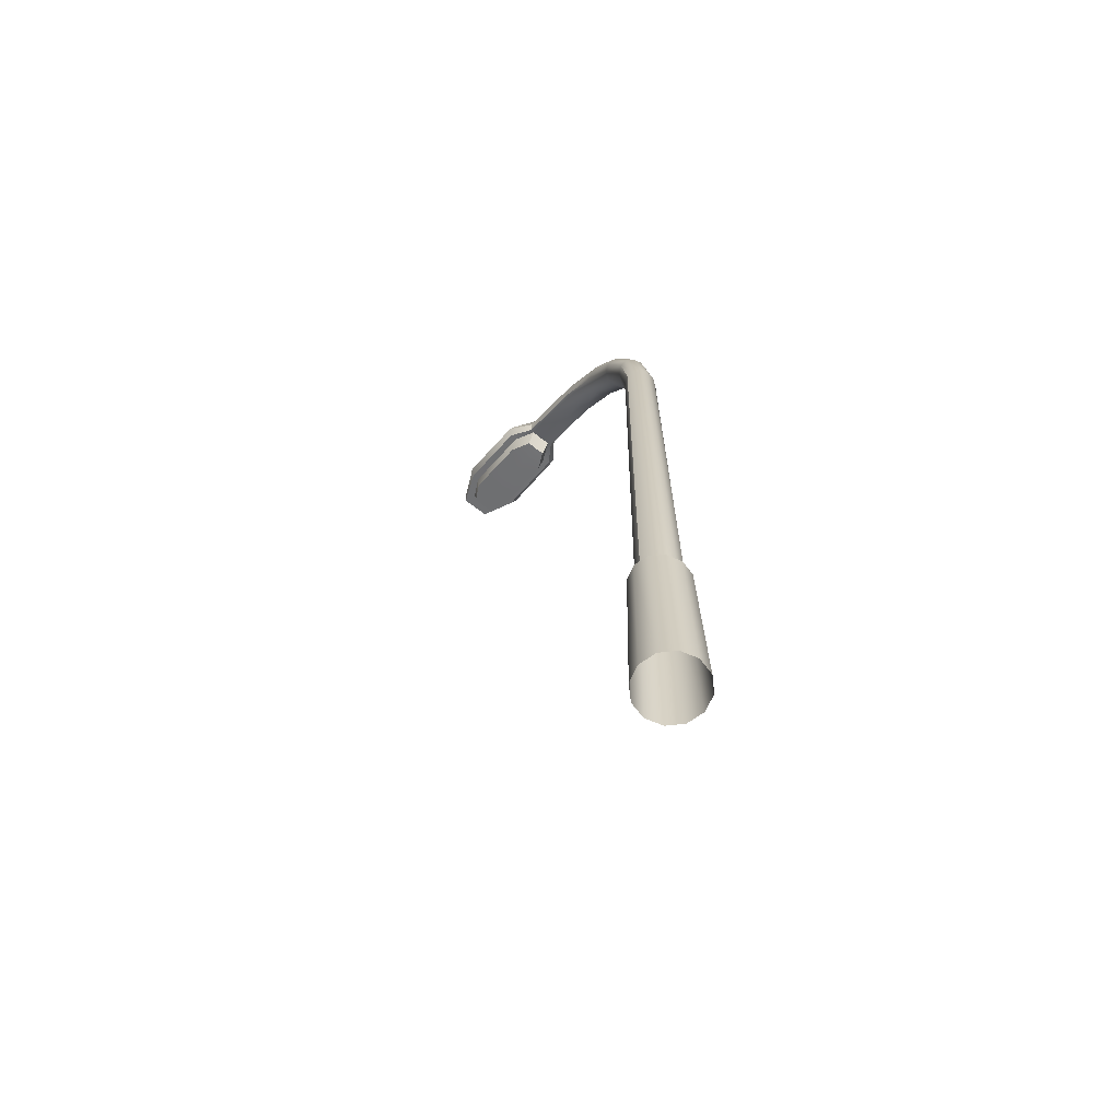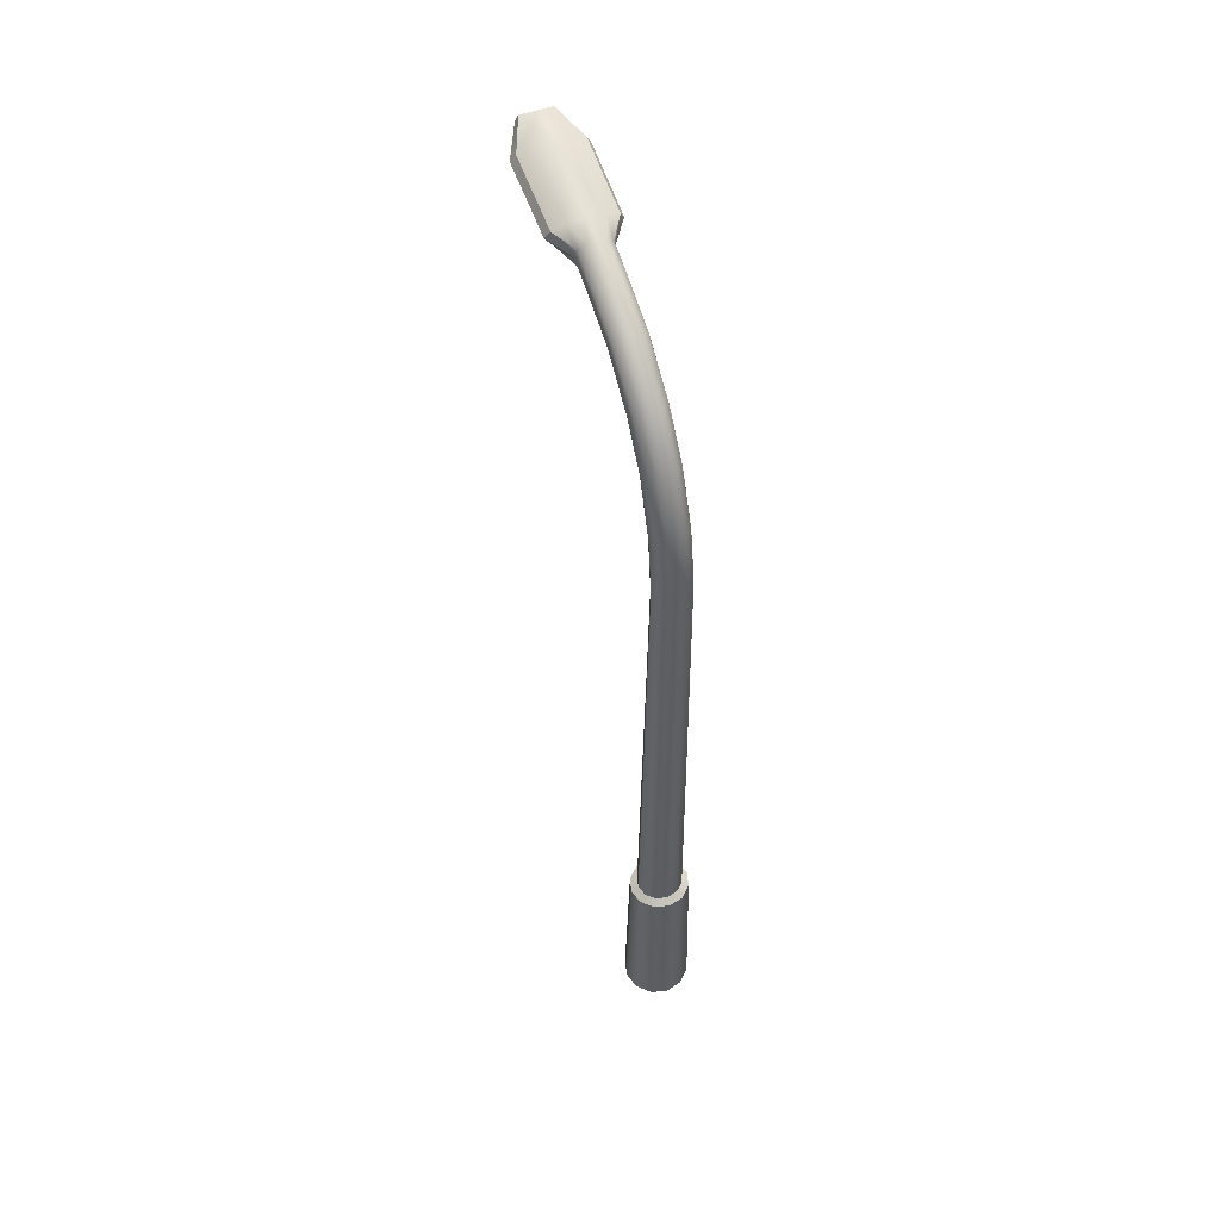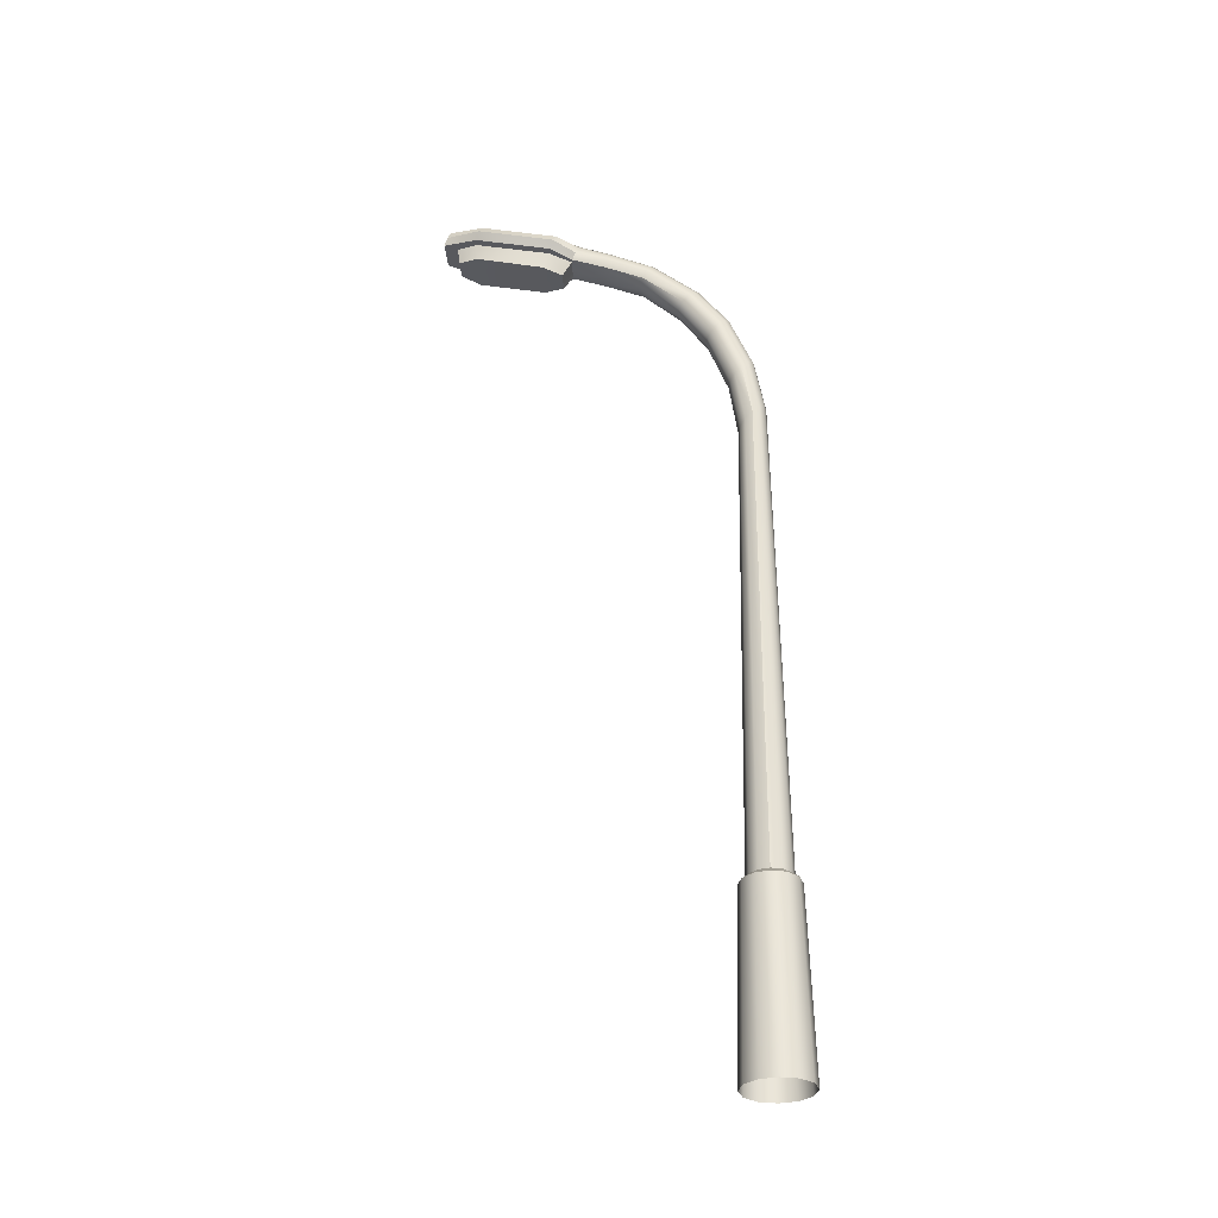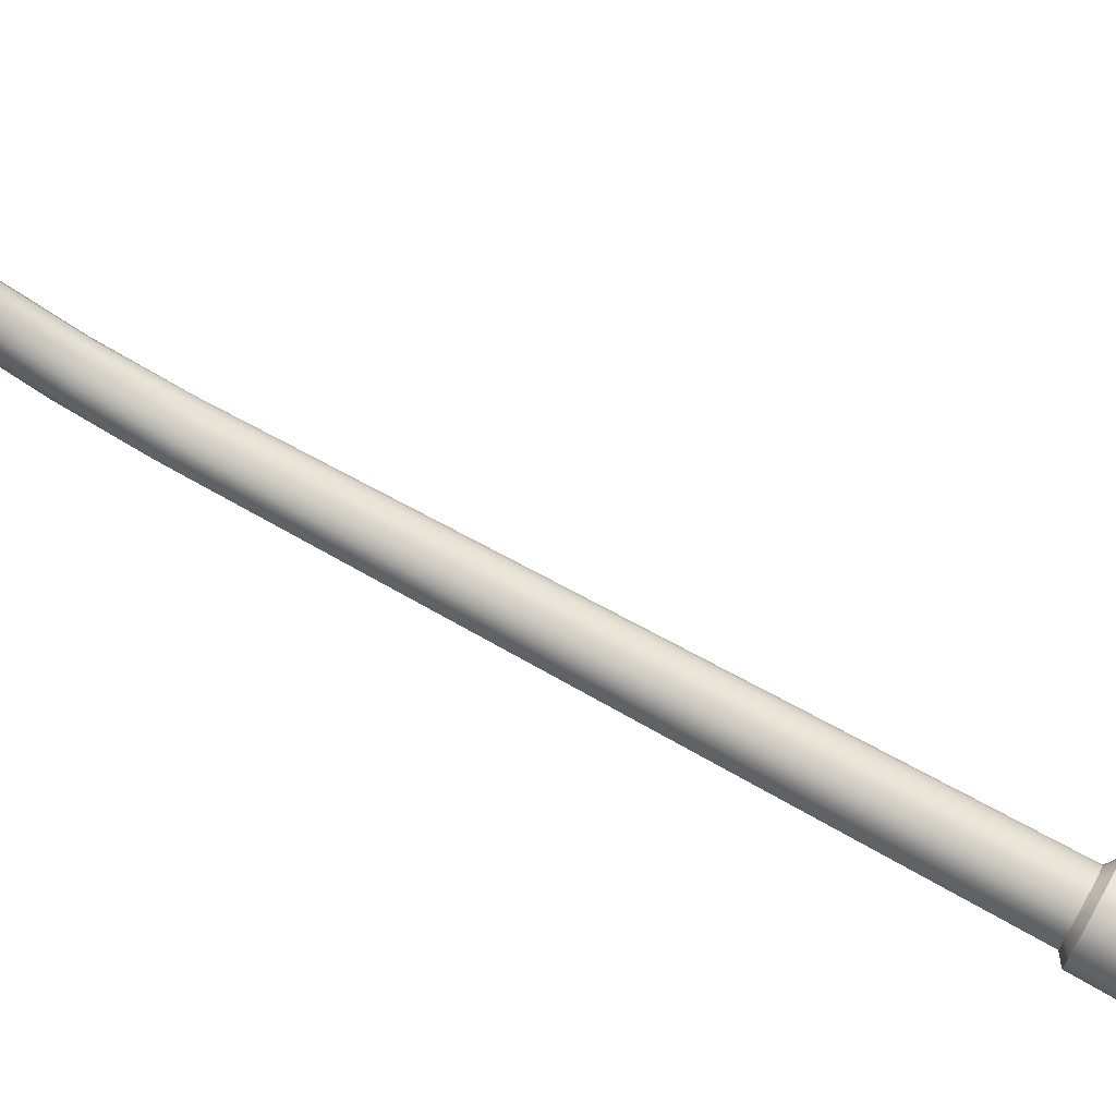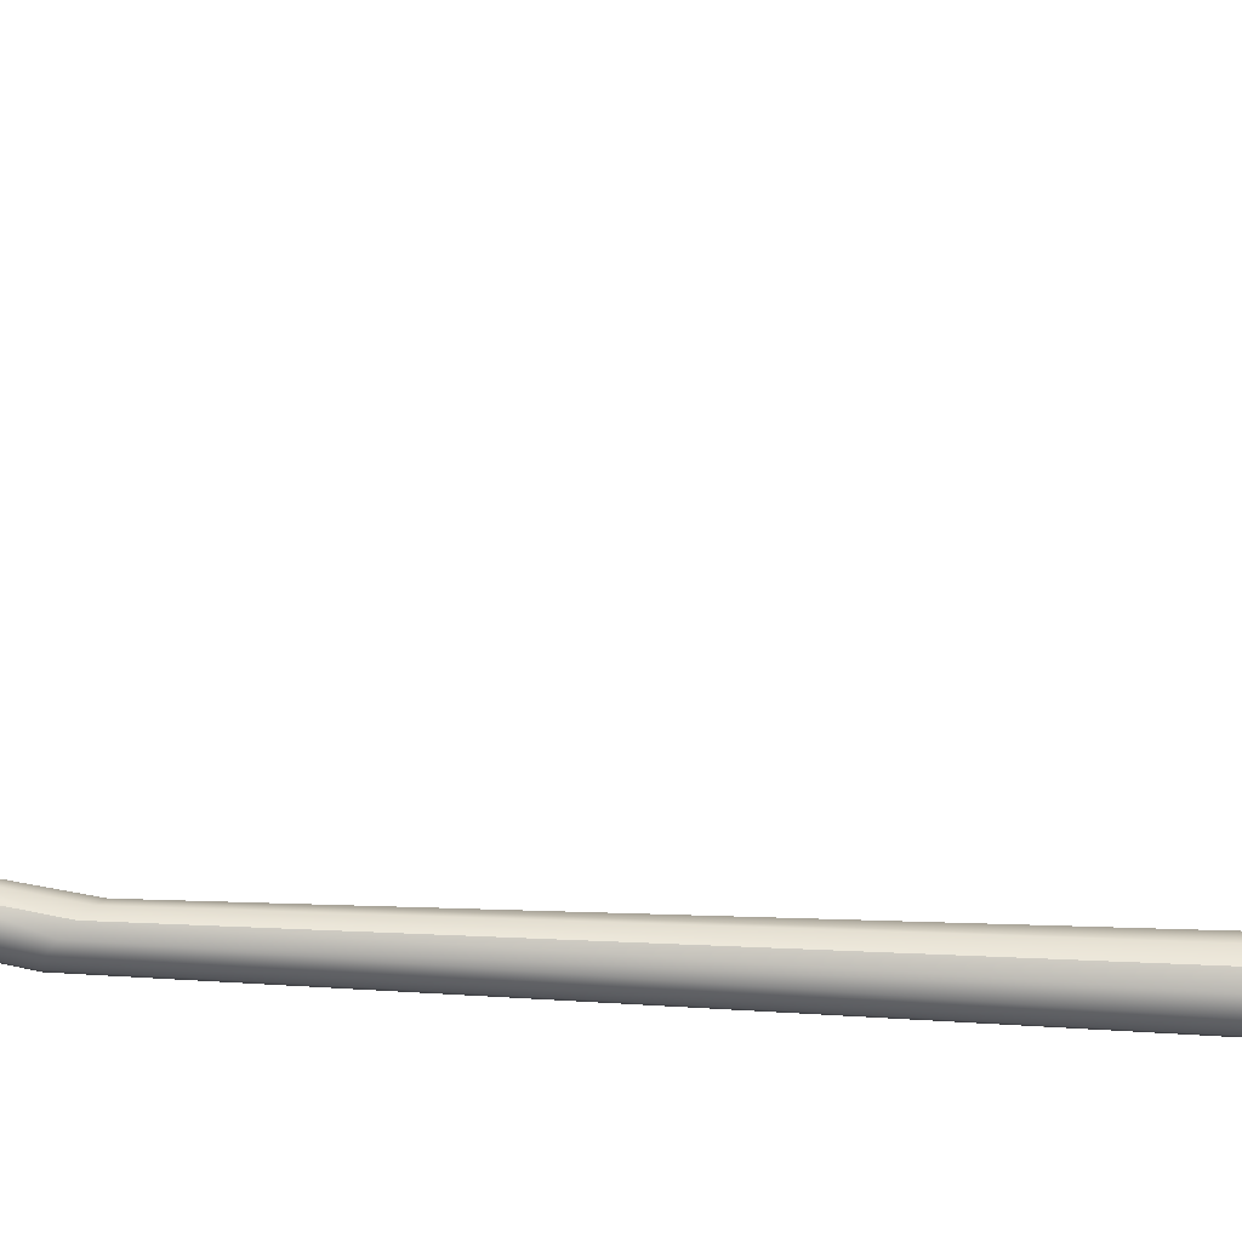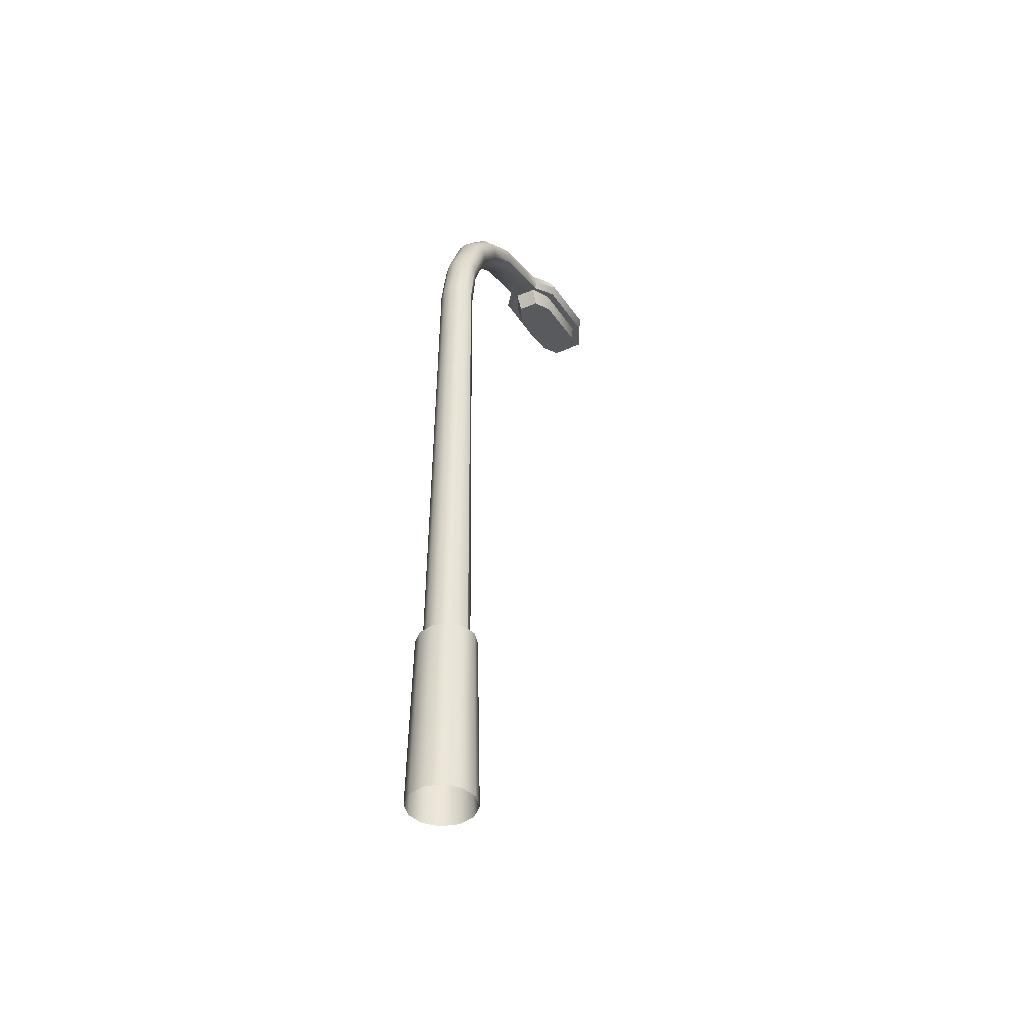
<metadata>
{"format":"obj","ext":"obj","renderer":"f3d","projection":"perspective","resolution":1024,"background":"white","views":[{"elev":-64.9,"azim":141.6,"up":"+Y"},{"elev":53.2,"azim":159.1,"up":"+Y"},{"elev":-31.5,"azim":93.7,"up":"+Y"},{"elev":75.8,"azim":-61.4,"up":"+Z"},{"elev":-21.7,"azim":-98.7,"up":"+Z"},{"elev":-42.7,"azim":-153.5,"up":"+Y"}]}
</metadata>
<code>
o StreetLight.047_Cylinder.061
v -6.674 -0.2636 0
v -5.78 -0.2636 -3.337
v -3.337 -0.2636 -5.78
v 0 -0.2636 -6.674
v 3.337 -0.2636 -5.78
v 5.78 -0.2636 -3.337
v 6.674 -0.2636 -1e-06
v 5.78 -0.2636 3.337
v 3.337 -0.2636 5.78
v 3e-06 -0.2636 6.674
v -3.337 -0.2636 5.78
v -5.78 -0.2636 3.337
v -3.032 178.8 33.73
v -3.501 177.2 34.36
v -1.751 180 33.27
v -3e-06 180.5 33.11
v 1.751 180 33.27
v 3.032 178.8 33.73
v 3.501 177.2 34.36
v 3.032 175.6 34.97
v 2.245 175.7 35.18
v -2e-06 175.7 35.26
v -2.245 175.7 35.18
v -3.032 175.6 34.97
v -3.032 184.4 60.6
v -3.501 182.7 61.23
v -1.751 184.8 57.17
v -1e-06 185.3 57
v 1.751 184.8 57.17
v 3.032 184.4 60.6
v 3.501 182.7 61.23
v 3.032 181 61.87
v 2.245 180.4 59.09
v -1e-06 180.4 59.17
v -2.245 180.4 59.09
v -3.032 181 61.87
v -5.816 176.5 39.47
v -6.716 178.1 38.85
v -5.816 179.7 38.22
v -3.358 180.9 37.76
v 4.305 176.5 39.68
v -3.951 37.07 -2.347
v 5.816 179.7 38.22
v 6.716 178.1 38.85
v -2e-06 181.4 37.59
v -4.305 176.5 39.68
v 5.816 176.5 39.47
v 3.358 180.9 37.76
v -5.951 179.5 54.74
v -5.951 182.8 53.49
v 4.405 179.6 54.95
v 5.951 182.8 53.49
v -6.872 181.2 54.12
v -3.436 184 53.03
v -4.563 37.07 -0.1839
v 6.872 181.2 54.12
v -1e-06 184.4 52.86
v -4.405 179.6 54.95
v 5.951 179.5 54.74
v 3.436 184 53.03
v -3.696 134.5 -0.6639
v -3.512 164.4 11.15
v -3.606 145.8 1.103
v -3.539 156.7 5.429
v -3.041 165.5 9.946
v -3.199 135.9 -2.084
v -3.064 157.9 4.167
v -3.122 147 -0.236
v -1.756 166.3 9.057
v -1.846 136.8 -3.123
v -1.769 158.7 3.241
v -1.802 147.9 -1.217
v -0 166.7 8.73
v 1e-06 137.2 -3.503
v 1e-06 159.1 2.901
v 1e-06 148.3 -1.576
v 1.756 166.3 9.057
v 1.846 136.8 -3.123
v 1.769 158.7 3.241
v 1.802 147.9 -1.217
v 3.041 165.5 9.946
v 3.199 135.9 -2.084
v 3.064 157.9 4.167
v 3.122 147 -0.236
v 3.512 164.4 11.15
v 3.696 134.5 -0.6639
v 3.539 156.7 5.429
v 3.606 145.8 1.103
v 3.041 163.3 12.36
v 3.203 133.2 0.7601
v 3.065 155.5 6.689
v 3.124 144.5 2.444
v 1.756 162.4 13.24
v 1.85 132.3 1.806
v 1.77 154.6 7.613
v 1.804 143.6 3.428
v 1e-06 162.1 13.56
v 2e-06 131.9 2.19
v 1e-06 154.3 7.951
v 2e-06 143.3 3.789
v -1.756 162.4 13.24
v -1.85 132.3 1.806
v -1.77 154.6 7.613
v -1.804 143.6 3.428
v -3.041 163.3 12.36
v -3.203 133.2 0.7602
v -3.065 155.5 6.689
v -3.124 144.5 2.444
v -1.9e-05 181 61.87
v -4.1e-05 182.7 61.23
v -4.7e-05 184.4 60.6
v -2e-06 172.4 37.14
v 2.093 172.4 37.07
v -2.093 172.4 37.07
v -1e-06 176.8 58.67
v 2.093 176.8 58.6
v -2.093 176.8 58.6
v 4.107 176 54.74
v -1e-06 173.2 41.34
v -4.014 173.2 41.27
v 4.014 173.2 41.27
v 0 176 54.82
v -4.107 176 54.74
v -3.952 37.07 1.98
v -2.281 37.07 -3.93
v 1e-06 37.07 -4.509
v 2.281 37.07 -3.93
v 3.951 37.07 -2.347
v 4.563 37.07 -0.1839
v 3.952 37.07 1.98
v 2.282 37.07 3.565
v 3e-06 37.07 4.146
v -2.282 37.07 3.565
v -5.206 35.96 -3.033
v -3.005 35.96 -5.123
v 0 35.96 -5.888
v 3.005 35.96 -5.123
v 5.206 35.96 -3.033
v 6.012 35.96 -0.1787
v 5.207 35.96 2.677
v 3.007 35.96 4.77
v 3e-06 35.96 5.536
v -3.007 35.96 4.77
v -6.012 35.96 -0.1787
v -5.207 35.96 2.678
v -3.506 171.4 19.64
v -3.037 170 20.41
v -3.037 172.8 18.88
v -1.753 173.8 18.31
v -2e-06 174.2 18.1
v 1.753 173.8 18.31
v 3.037 172.8 18.88
v 3.506 171.4 19.64
v 3.037 170 20.41
v 2.004 169.6 20.96
v -1e-06 169.4 21.16
v -2.004 169.6 20.96
v -3.033 173.4 28.54
v -3.502 175 28.11
v -3.033 176.6 27.68
v -1.751 177.8 27.36
v -3e-06 178.2 27.24
v 1.751 177.8 27.36
v 3.033 176.6 27.68
v 3.502 175 28.11
v 3.033 173.4 28.54
v 2.185 173.3 28.84
v -2e-06 173.2 28.95
v -2.185 173.3 28.84
f 14 160 159
f 162 17 163
f 163 18 164
f 164 19 165
f 165 20 166
f 167 20 21
f 168 21 22
f 168 23 169
f 169 24 158
f 142 9 141
f 135 2 134
f 49 26 53
f 141 8 140
f 140 7 139
f 139 6 138
f 137 6 5
f 162 15 16
f 145 1 12
f 136 5 4
f 136 3 135
f 143 12 11
f 142 11 10
f 161 13 15
f 50 27 54
f 52 31 56
f 57 27 28
f 59 31 32
f 57 29 60
f 49 35 36
f 50 26 25
f 59 33 51
f 52 29 30
f 18 48 43
f 20 41 21
f 14 39 13
f 24 46 37
f 17 45 48
f 19 47 20
f 15 45 16
f 19 43 44
f 13 40 15
f 14 37 38
f 43 60 52
f 41 59 51
f 38 50 39
f 46 49 37
f 48 57 60
f 47 56 59
f 40 57 45
f 44 52 56
f 39 54 40
f 37 53 38
f 159 24 14
f 62 67 64
f 64 68 63
f 63 66 61
f 65 71 67
f 67 72 68
f 68 70 66
f 69 75 71
f 71 76 72
f 72 74 70
f 77 75 73
f 79 76 75
f 80 74 76
f 81 79 77
f 83 80 79
f 84 78 80
f 85 83 81
f 87 84 83
f 88 82 84
f 89 87 85
f 91 88 87
f 92 86 88
f 93 91 89
f 95 92 91
f 96 90 92
f 97 95 93
f 99 96 95
f 100 94 96
f 97 103 99
f 99 104 100
f 100 102 98
f 101 107 103
f 103 108 104
f 104 106 102
f 105 64 107
f 107 63 108
f 108 61 106
f 144 2 1
f 27 111 28
f 25 110 111
f 32 110 109
f 33 109 34
f 110 36 109
f 109 35 34
f 111 29 28
f 110 30 111
f 61 42 55
f 98 133 132
f 102 124 133
f 70 126 125
f 78 126 74
f 106 55 124
f 82 127 78
f 86 128 82
f 90 129 86
f 94 130 90
f 66 125 42
f 98 131 94
f 55 134 144
f 133 142 132
f 124 143 133
f 125 136 135
f 127 136 126
f 55 145 124
f 128 137 127
f 129 138 128
f 129 140 139
f 130 141 140
f 42 135 134
f 131 142 141
f 62 147 146
f 69 148 149
f 73 149 150
f 101 147 105
f 97 157 101
f 97 155 156
f 93 154 155
f 85 154 89
f 81 153 85
f 77 152 81
f 73 151 77
f 146 65 62
f 146 158 159
f 149 160 161
f 150 161 162
f 157 158 147
f 156 169 157
f 156 167 168
f 155 166 167
f 153 166 154
f 152 165 153
f 151 164 152
f 150 163 151
f 159 148 146
f 14 13 160
f 162 16 17
f 163 17 18
f 164 18 19
f 165 19 20
f 167 166 20
f 168 167 21
f 168 22 23
f 169 23 24
f 142 10 9
f 135 3 2
f 49 36 26
f 141 9 8
f 140 8 7
f 139 7 6
f 137 138 6
f 162 161 15
f 145 144 1
f 136 137 5
f 136 4 3
f 143 145 12
f 142 143 11
f 161 160 13
f 50 25 27
f 52 30 31
f 57 54 27
f 59 56 31
f 57 28 29
f 49 58 35
f 50 53 26
f 59 32 33
f 52 60 29
f 18 17 48
f 20 47 41
f 14 38 39
f 24 23 46
f 17 16 45
f 19 44 47
f 15 40 45
f 19 18 43
f 13 39 40
f 14 24 37
f 43 48 60
f 41 47 59
f 38 53 50
f 46 58 49
f 48 45 57
f 47 44 56
f 40 54 57
f 44 43 52
f 39 50 54
f 37 49 53
f 159 158 24
f 62 65 67
f 64 67 68
f 63 68 66
f 65 69 71
f 67 71 72
f 68 72 70
f 69 73 75
f 71 75 76
f 72 76 74
f 77 79 75
f 79 80 76
f 80 78 74
f 81 83 79
f 83 84 80
f 84 82 78
f 85 87 83
f 87 88 84
f 88 86 82
f 89 91 87
f 91 92 88
f 92 90 86
f 93 95 91
f 95 96 92
f 96 94 90
f 97 99 95
f 99 100 96
f 100 98 94
f 97 101 103
f 99 103 104
f 100 104 102
f 101 105 107
f 103 107 108
f 104 108 106
f 105 62 64
f 107 64 63
f 108 63 61
f 144 134 2
f 27 25 111
f 25 26 110
f 32 31 110
f 33 32 109
f 110 26 36
f 109 36 35
f 111 30 29
f 110 31 30
f 61 66 42
f 98 102 133
f 102 106 124
f 70 74 126
f 78 127 126
f 106 61 55
f 82 128 127
f 86 129 128
f 90 130 129
f 94 131 130
f 66 70 125
f 98 132 131
f 55 42 134
f 133 143 142
f 124 145 143
f 125 126 136
f 127 137 136
f 55 144 145
f 128 138 137
f 129 139 138
f 129 130 140
f 130 131 141
f 42 125 135
f 131 132 142
f 62 105 147
f 69 65 148
f 73 69 149
f 101 157 147
f 97 156 157
f 97 93 155
f 93 89 154
f 85 153 154
f 81 152 153
f 77 151 152
f 73 150 151
f 146 148 65
f 146 147 158
f 149 148 160
f 150 149 161
f 157 169 158
f 156 168 169
f 156 155 167
f 155 154 166
f 153 165 166
f 152 164 165
f 151 163 164
f 150 162 163
f 159 160 148
f 41 118 121
f 34 117 115
f 34 116 33
f 41 113 21
f 46 114 120
f 22 114 23
f 122 116 115
f 122 117 123
f 114 119 120
f 113 119 112
f 119 123 120
f 119 118 122
f 51 116 118
f 46 123 58
f 58 117 35
f 22 113 112
f 41 51 118
f 34 35 117
f 34 115 116
f 41 121 113
f 46 23 114
f 22 112 114
f 122 118 116
f 122 115 117
f 114 112 119
f 113 121 119
f 119 122 123
f 119 121 118
f 51 33 116
f 46 120 123
f 58 123 117
f 22 21 113

</code>
